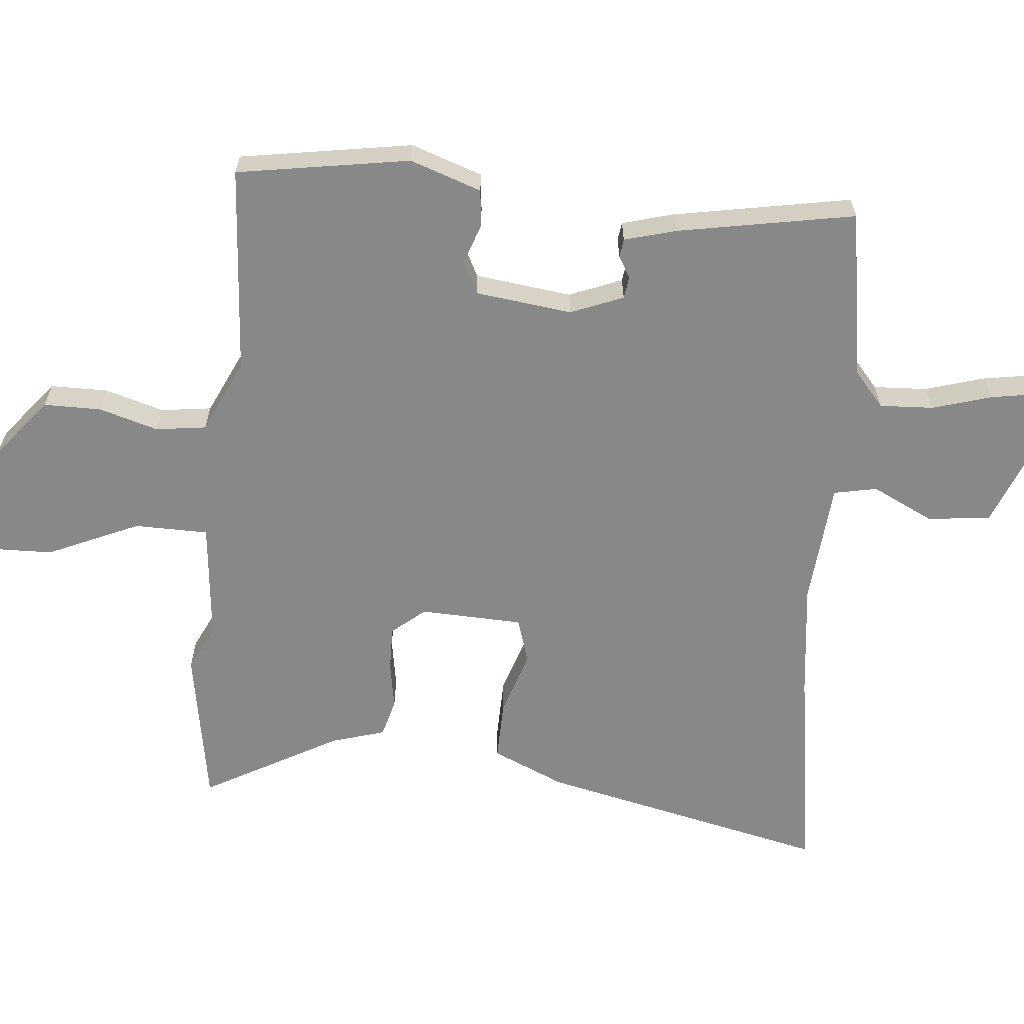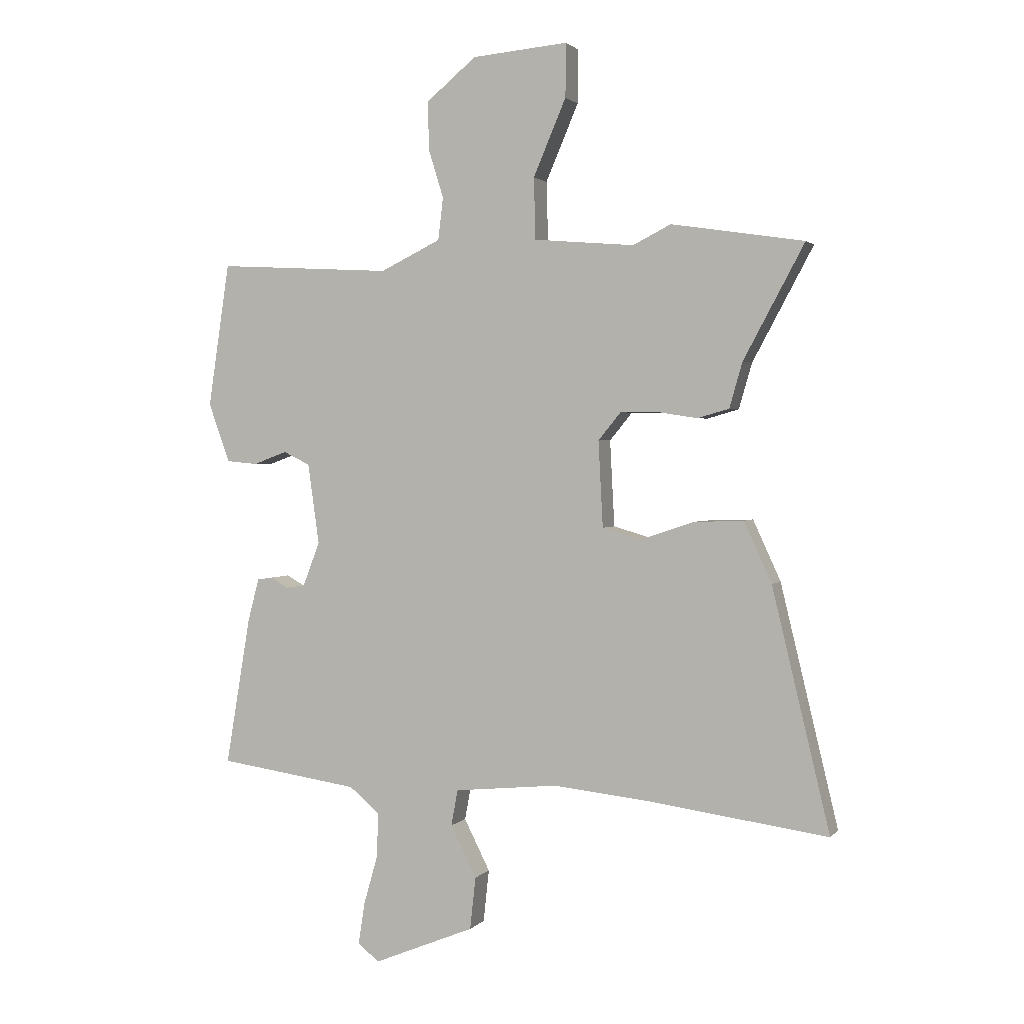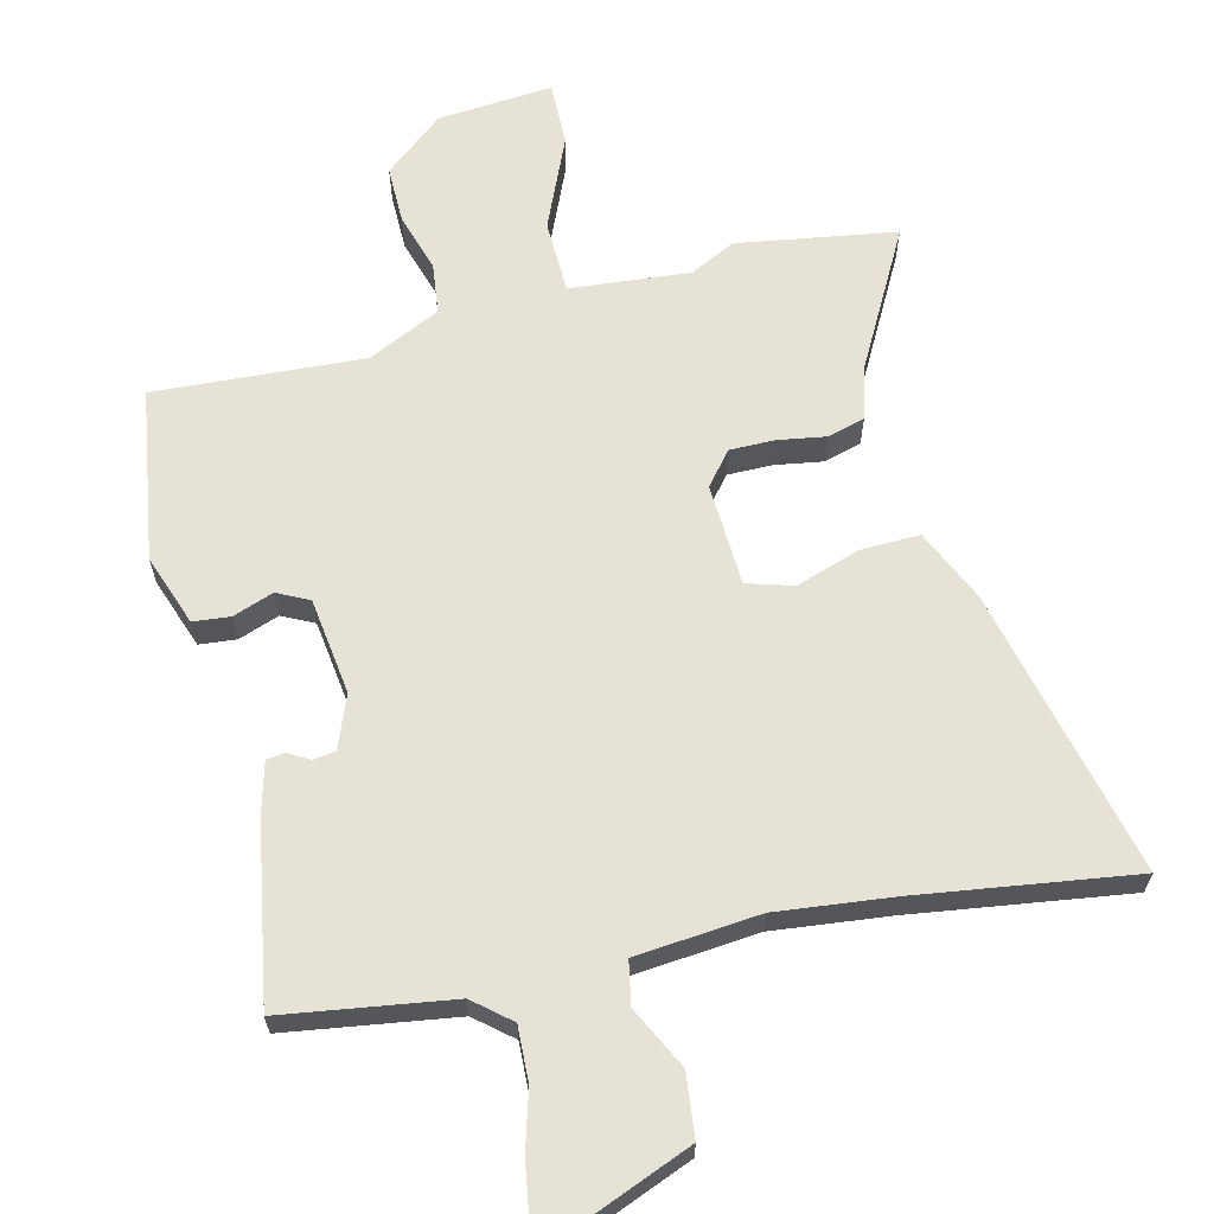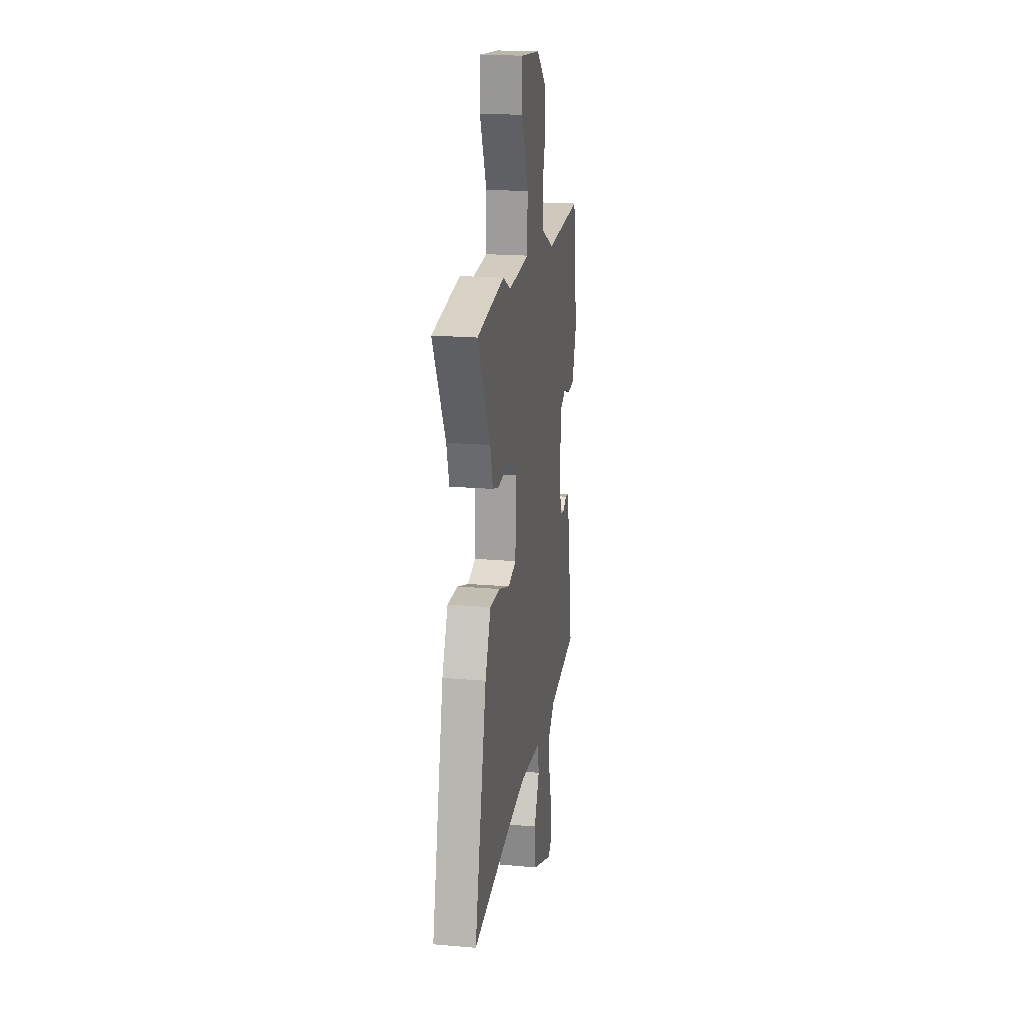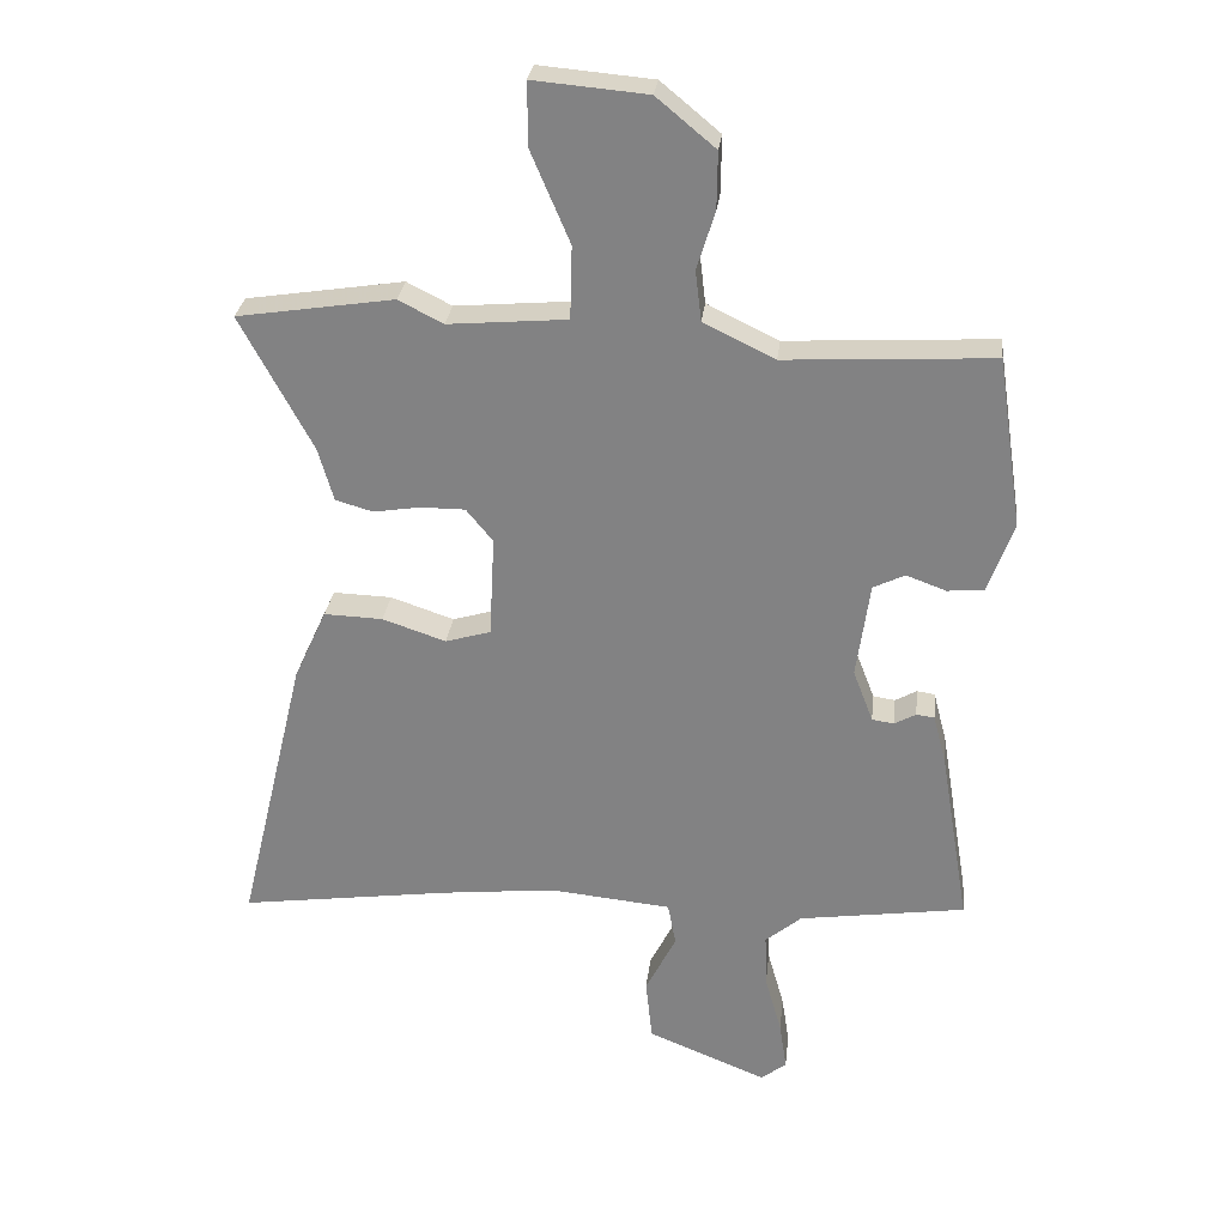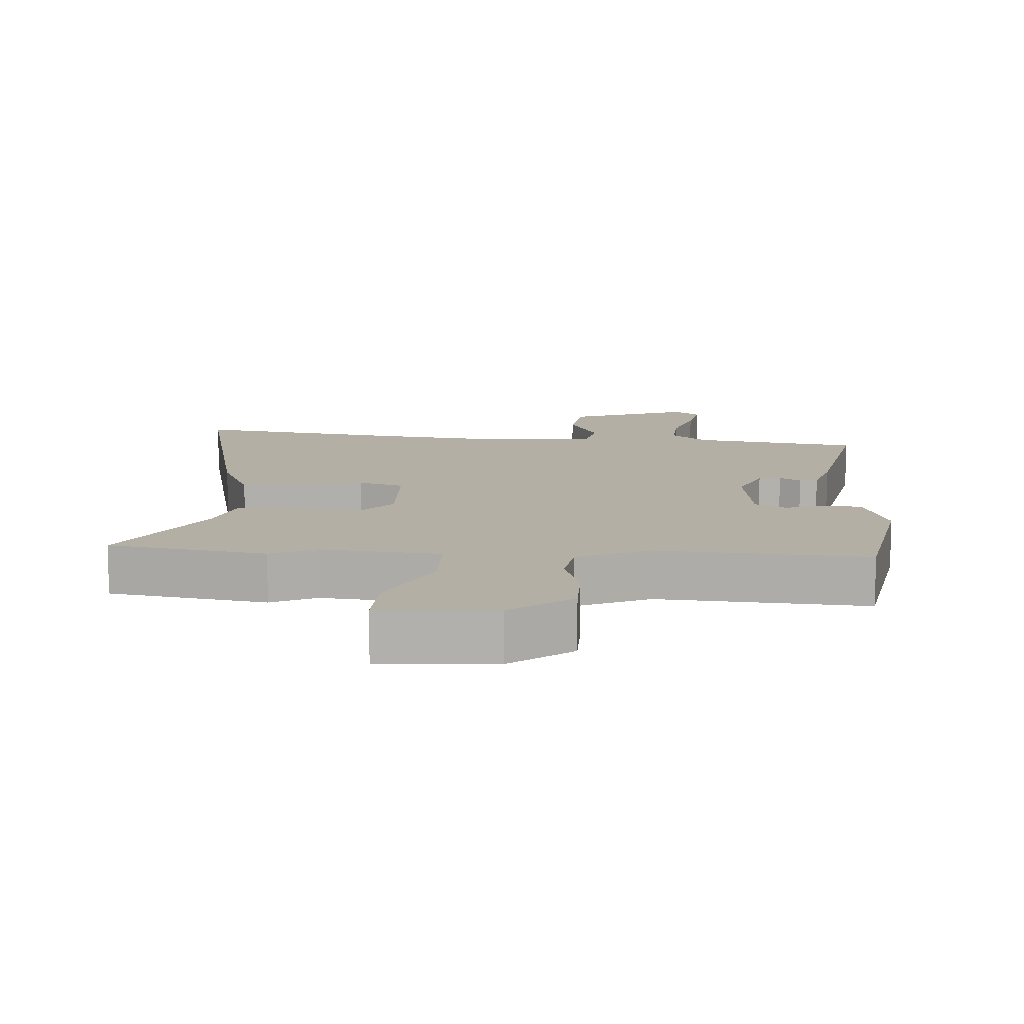
<metadata>
{"format":"obj","ext":"obj","renderer":"f3d","projection":"perspective","resolution":1024,"background":"white","views":[{"elev":-62.8,"azim":85.5,"up":"+Y"},{"elev":1.8,"azim":-160.6,"up":"+Z"},{"elev":63.8,"azim":166.6,"up":"+Y"},{"elev":19.4,"azim":-80.8,"up":"+Z"},{"elev":28.2,"azim":6.5,"up":"+Z"},{"elev":11.3,"azim":4.8,"up":"+Y"}]}
</metadata>
<code>
v -0.31 0.07 -0.474
v -0.63 0.07 -0.518
v -0.528 0.07 -0.092
v -0.479 0.07 0.015
v -0.391 0.07 0.012
v -0.296 0.07 -0.02
v -0.228 0.07 0
v -0.22 0.07 0.152
v -0.26 0.07 0.201
v -0.326 0.07 0.201
v -0.397 0.07 0.19
v -0.453 0.07 0.206
v -0.476 0.07 0.286
v -0.584 0.07 0.487
v -0.349 0.07 0.523
v -0.282 0.07 0.489
v -0.104 0.07 0.504
v -0.101 0.07 0.613
v -0.159 0.07 0.749
v -0.16 0.07 0.844
v 0.01 0.07 0.829
v 0.098 0.07 0.756
v 0.097 0.07 0.671
v 0.07 0.07 0.584
v 0.079 0.07 0.509
v 0.186 0.07 0.457
v 0.496 0.07 0.474
v 0.534 0.07 0.219
v 0.496 0.07 0.114
v 0.441 0.07 0.109
v 0.381 0.07 0.131
v 0.334 0.07 0.108
v 0.314 0.07 -0.035
v 0.344 0.07 -0.113
v 0.377 0.07 -0.118
v 0.409 0.07 -0.1
v 0.436 0.07 -0.104
v 0.456 0.07 -0.18
v 0.5 0.07 -0.443
v 0.251 0.07 -0.479
v 0.197 0.07 -0.524
v 0.2 0.07 -0.604
v 0.225 0.07 -0.692
v 0.236 0.07 -0.765
v 0.198 0.07 -0.795
v 0.019 0.07 -0.722
v 0.009 0.07 -0.629
v 0.055 0.07 -0.538
v 0.043 0.07 -0.474
v -0.14 0.07 -0.456
v -0.31 0 -0.474
v -0.63 0 -0.518
v -0.528 0 -0.092
v -0.479 0 0.015
v -0.391 0 0.012
v -0.296 0 -0.02
v -0.228 0 0
v -0.22 0 0.152
v -0.26 0 0.201
v -0.326 0 0.201
v -0.397 0 0.19
v -0.453 0 0.206
v -0.476 0 0.286
v -0.584 0 0.487
v -0.349 0 0.523
v -0.282 0 0.489
v -0.104 0 0.504
v -0.101 0 0.613
v -0.159 0 0.749
v -0.16 0 0.844
v 0.01 0 0.829
v 0.098 0 0.756
v 0.097 0 0.671
v 0.07 0 0.584
v 0.079 0 0.509
v 0.186 0 0.457
v 0.496 0 0.474
v 0.534 0 0.219
v 0.496 0 0.114
v 0.441 0 0.109
v 0.381 0 0.131
v 0.334 0 0.108
v 0.314 0 -0.035
v 0.344 0 -0.113
v 0.377 0 -0.118
v 0.409 0 -0.1
v 0.436 0 -0.104
v 0.456 0 -0.18
v 0.5 0 -0.443
v 0.251 0 -0.479
v 0.197 0 -0.524
v 0.2 0 -0.604
v 0.225 0 -0.692
v 0.236 0 -0.765
v 0.198 0 -0.795
v 0.019 0 -0.722
v 0.009 0 -0.629
v 0.055 0 -0.538
v 0.043 0 -0.474
v -0.14 0 -0.456
f 46 47 48
f 45 46 48
f 44 45 48
f 43 44 48
f 42 43 48
f 41 42 48 49
f 40 41 49
f 40 49 50
f 39 40 50
f 38 39 50
f 37 38 50
f 36 37 50
f 35 36 50
f 29 30 31
f 28 29 31
f 27 28 31
f 26 27 31
f 25 26 31 32
f 22 23 24
f 21 22 24
f 20 21 24
f 19 20 24
f 18 19 24
f 17 18 24 25
f 25 32 33
f 17 25 33
f 16 17 33
f 13 14 15 16
f 12 13 16
f 11 12 16
f 10 11 16
f 4 5 6
f 3 4 6
f 2 3 6
f 1 2 6
f 50 1 6
f 35 50 6
f 34 35 6
f 9 10 16
f 16 33 34
f 9 16 34
f 8 9 34
f 34 6 7
f 7 8 34
f 98 97 96
f 98 96 95
f 98 95 94
f 98 94 93
f 98 93 92
f 99 98 92 91
f 99 91 90
f 100 99 90
f 100 90 89
f 100 89 88
f 100 88 87
f 100 87 86
f 100 86 85
f 81 80 79
f 81 79 78
f 81 78 77
f 81 77 76
f 82 81 76 75
f 74 73 72
f 74 72 71
f 74 71 70
f 74 70 69
f 74 69 68
f 75 74 68 67
f 83 82 75
f 83 75 67
f 83 67 66
f 66 65 64 63
f 66 63 62
f 66 62 61
f 66 61 60
f 56 55 54
f 56 54 53
f 56 53 52
f 56 52 51
f 56 51 100
f 56 100 85
f 56 85 84
f 66 60 59
f 84 83 66
f 84 66 59
f 84 59 58
f 57 56 84
f 84 58 57
f 1 51 52 2
f 2 52 53 3
f 3 53 54 4
f 4 54 55 5
f 5 55 56 6
f 6 56 57 7
f 7 57 58 8
f 8 58 59 9
f 9 59 60 10
f 10 60 61 11
f 11 61 62 12
f 12 62 63 13
f 13 63 64 14
f 14 64 65 15
f 15 65 66 16
f 16 66 67 17
f 17 67 68 18
f 18 68 69 19
f 19 69 70 20
f 20 70 71 21
f 21 71 72 22
f 22 72 73 23
f 23 73 74 24
f 24 74 75 25
f 25 75 76 26
f 26 76 77 27
f 27 77 78 28
f 28 78 79 29
f 29 79 80 30
f 30 80 81 31
f 31 81 82 32
f 32 82 83 33
f 33 83 84 34
f 34 84 85 35
f 35 85 86 36
f 36 86 87 37
f 37 87 88 38
f 38 88 89 39
f 39 89 90 40
f 40 90 91 41
f 41 91 92 42
f 42 92 93 43
f 43 93 94 44
f 44 94 95 45
f 45 95 96 46
f 46 96 97 47
f 47 97 98 48
f 48 98 99 49
f 49 99 100 50
f 50 100 51 1

</code>
